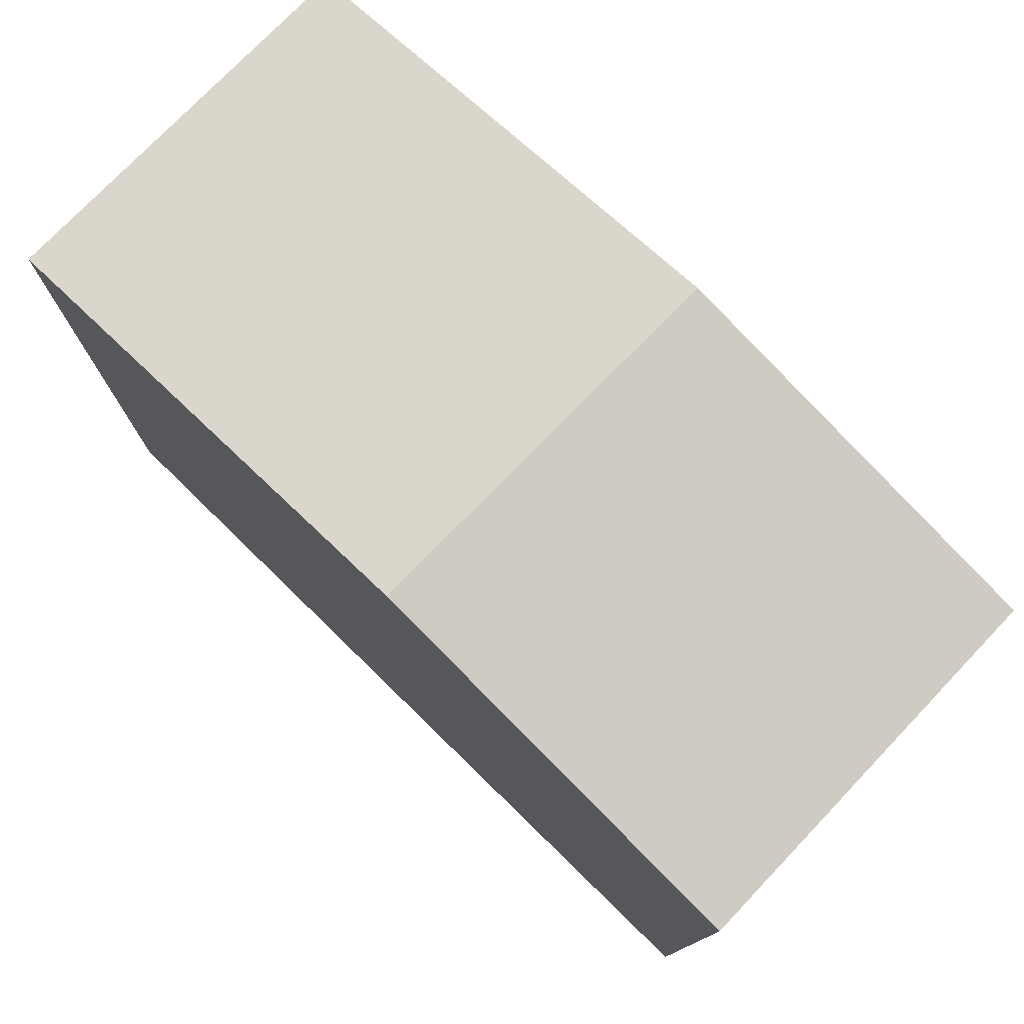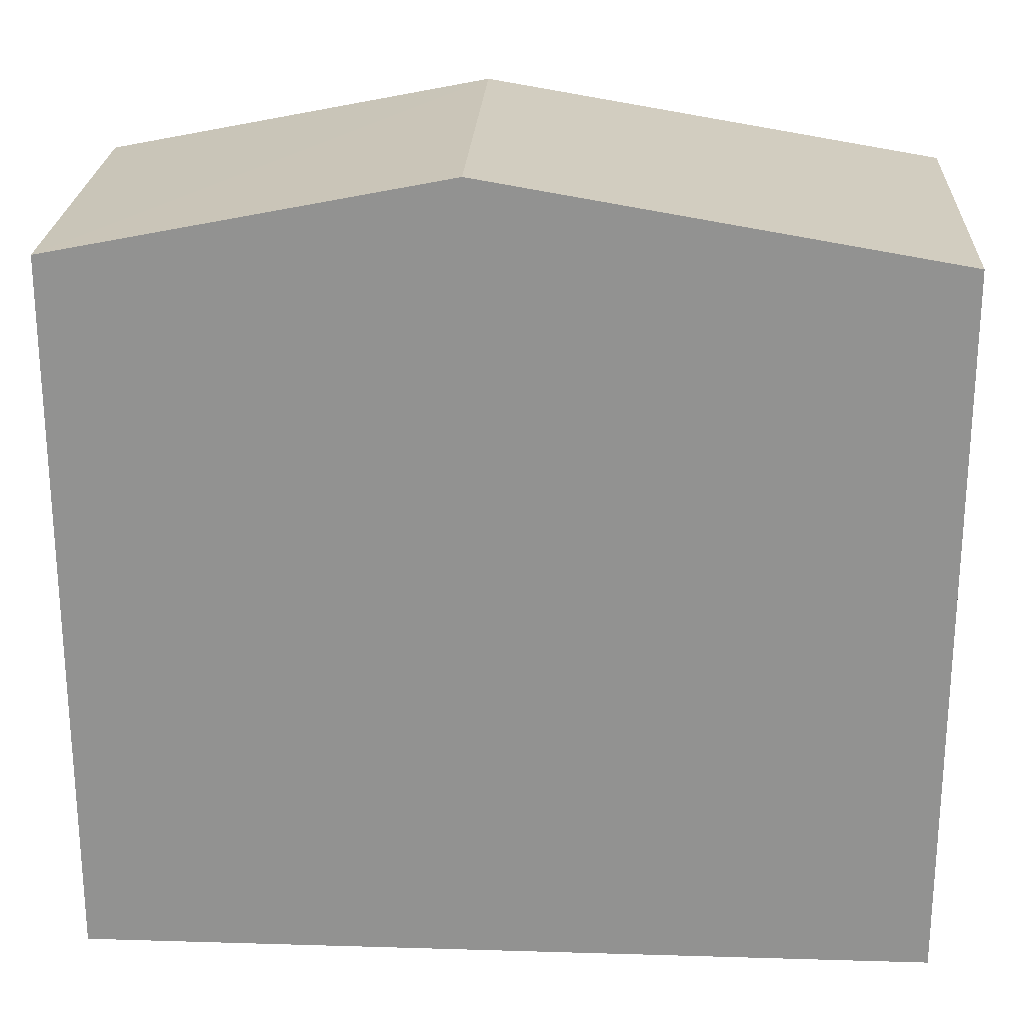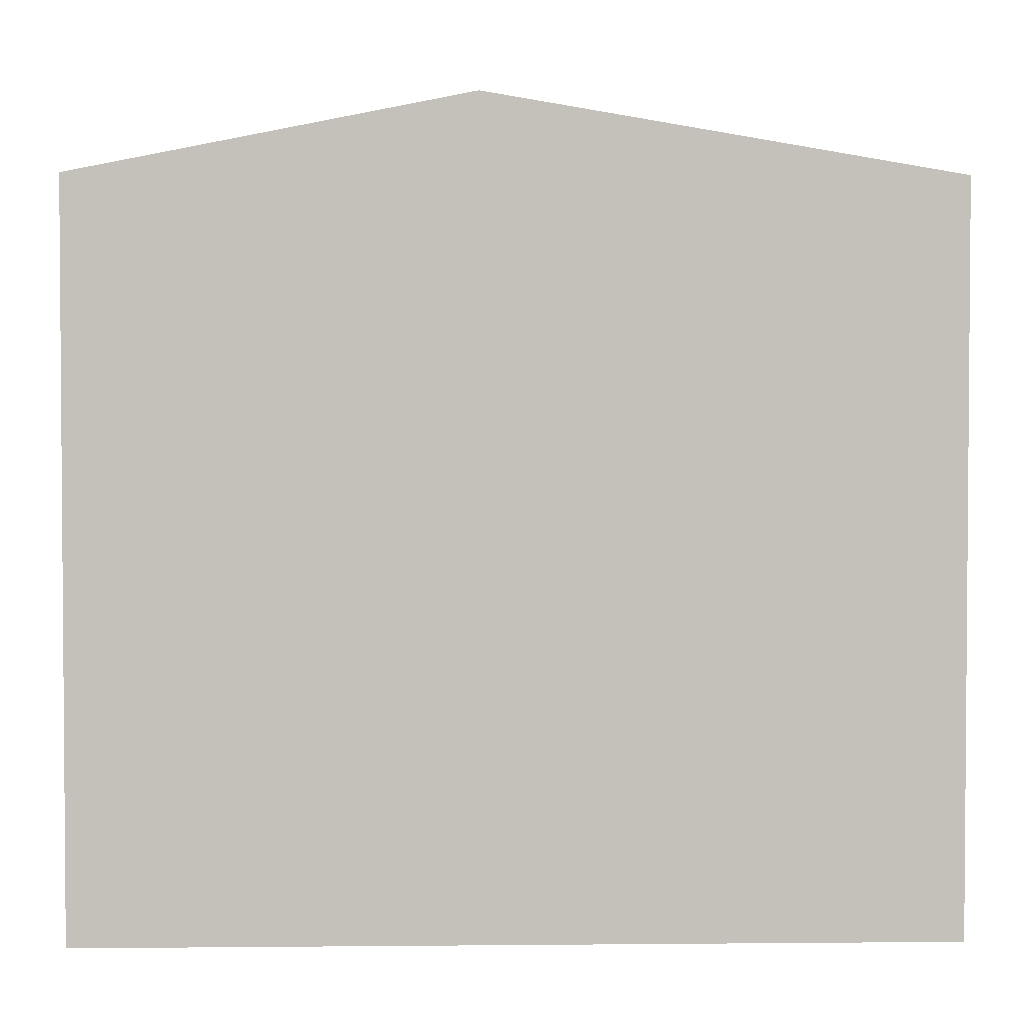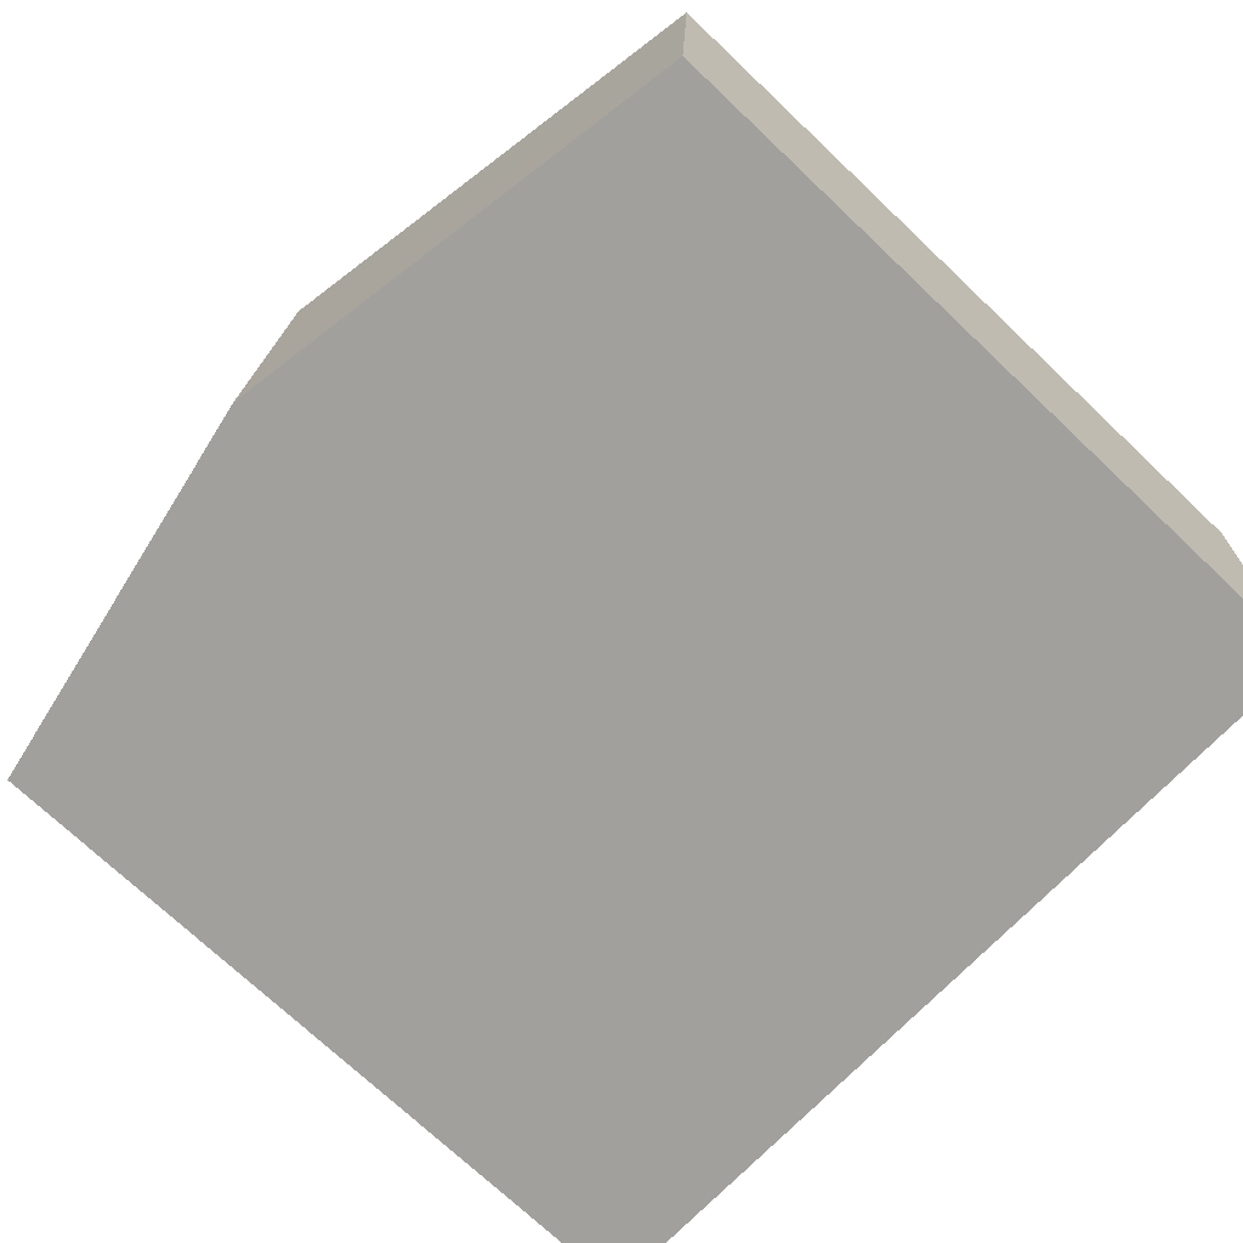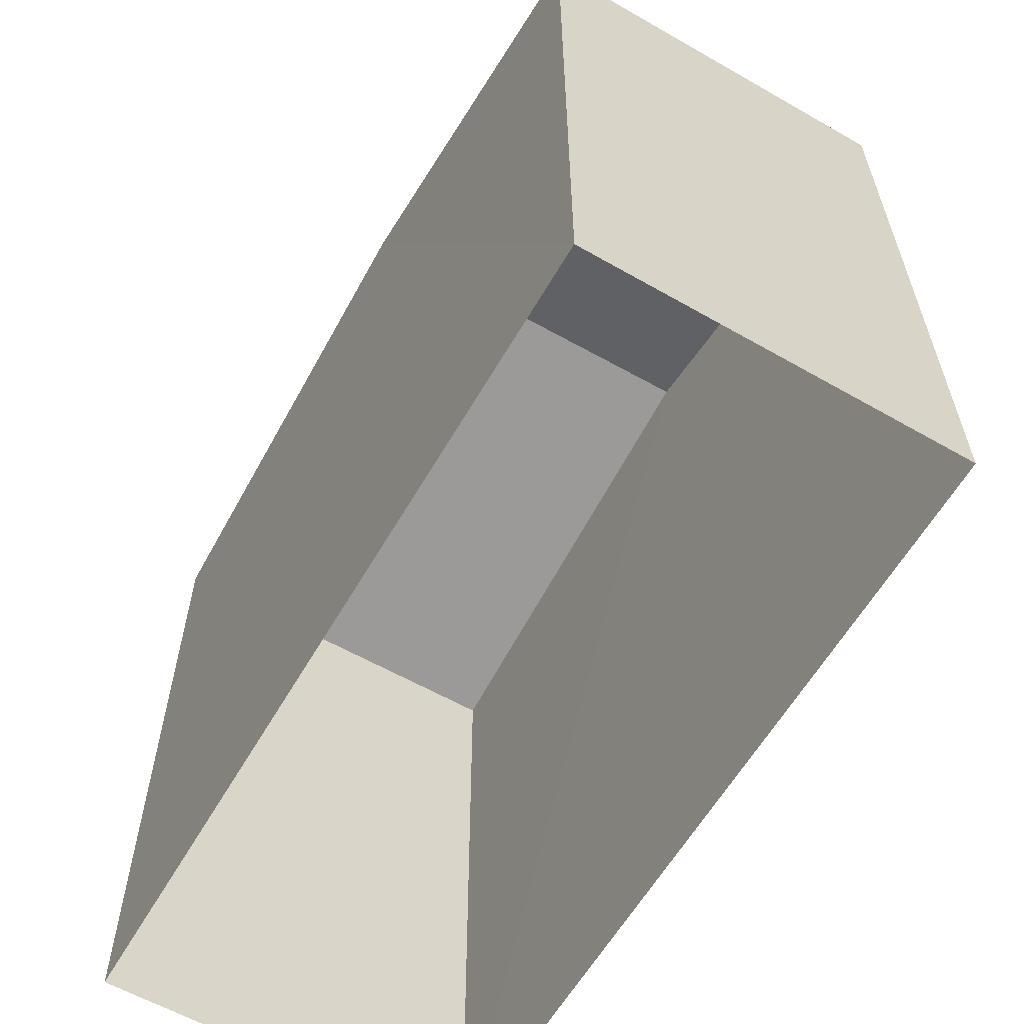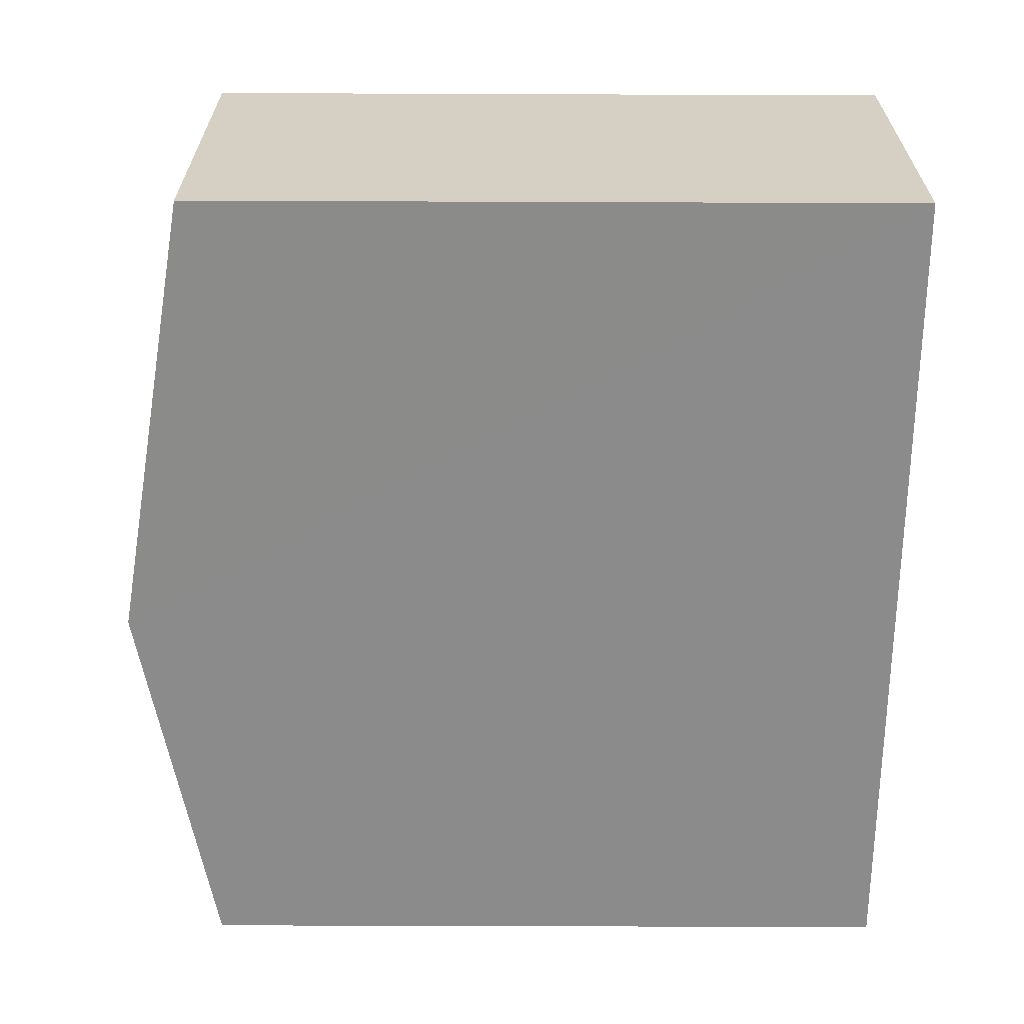
<metadata>
{"format":"obj","ext":"obj","renderer":"f3d","projection":"perspective","resolution":1024,"background":"white","views":[{"elev":77.7,"azim":-138.0,"up":"+Z"},{"elev":23.3,"azim":0.7,"up":"+Z"},{"elev":2.6,"azim":-4.0,"up":"+Z"},{"elev":-73.4,"azim":46.7,"up":"+Y"},{"elev":-60.6,"azim":-122.2,"up":"+Z"},{"elev":-66.0,"azim":89.7,"up":"+Y"}]}
</metadata>
<code>
v -3.726e+05 -1.038e+05 30.26
v -3.726e+05 -1.038e+05 30.26
v -3.726e+05 -1.038e+05 30.26
v -3.726e+05 -1.038e+05 30.26
v -3.726e+05 -1.038e+05 39.19
v -3.726e+05 -1.038e+05 39.19
v -3.726e+05 -1.038e+05 40.14
v -3.726e+05 -1.038e+05 40.14
v -3.726e+05 -1.038e+05 39.19
v -3.726e+05 -1.038e+05 39.19
f 1 2 3
f 4 1 3
f 5 6 7
f 8 5 7
f 7 9 8
f 7 10 9
f 6 1 7
f 1 4 7
f 4 10 7
f 9 3 8
f 3 2 8
f 2 5 8
f 10 4 3
f 9 10 3
f 6 2 1
f 6 5 2

</code>
